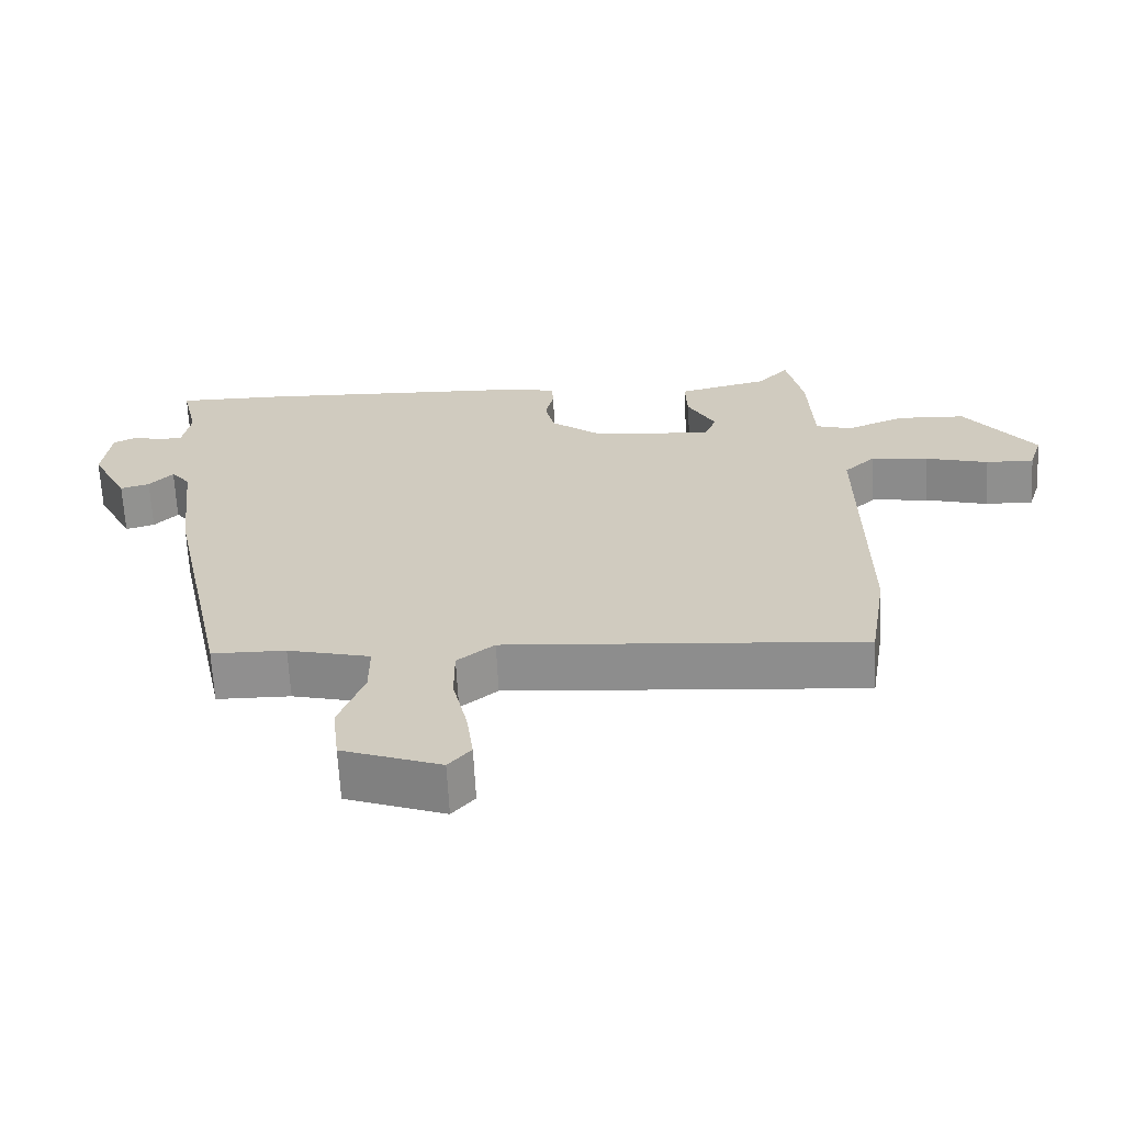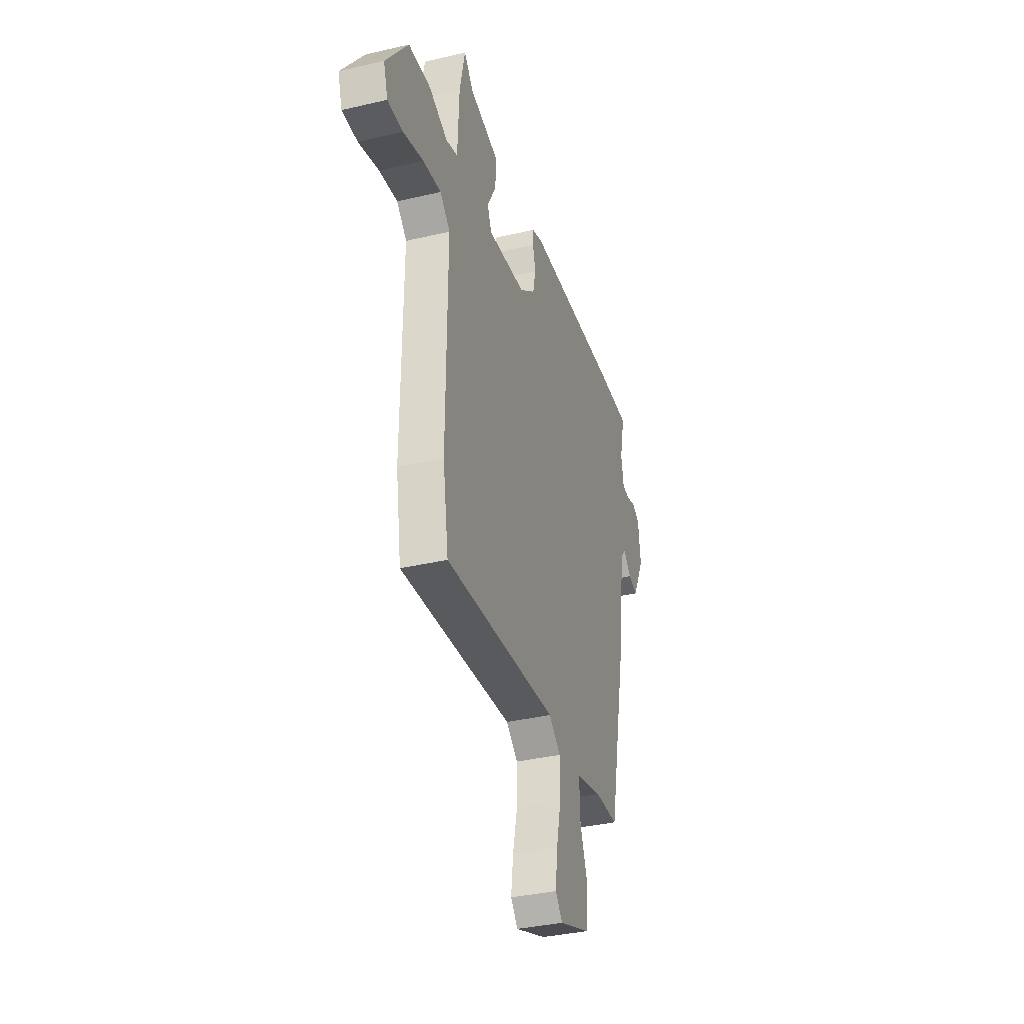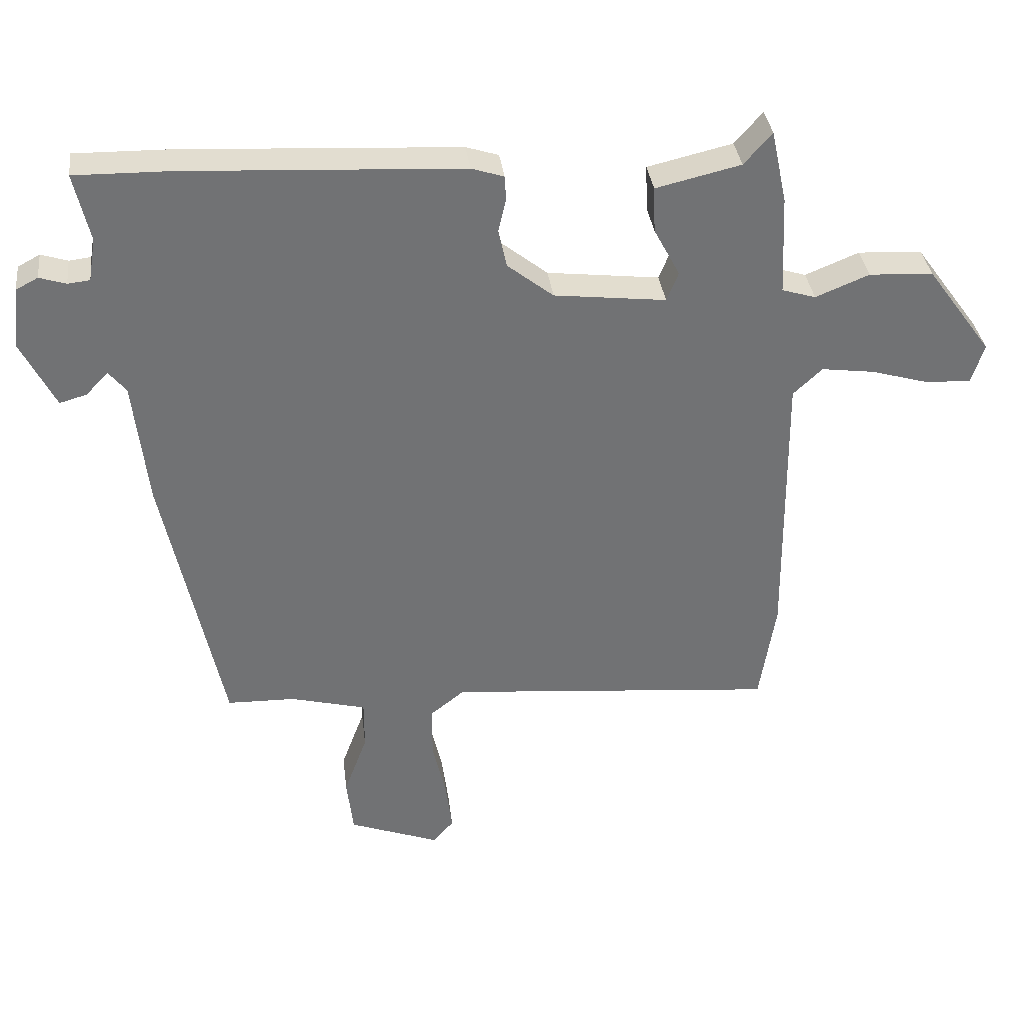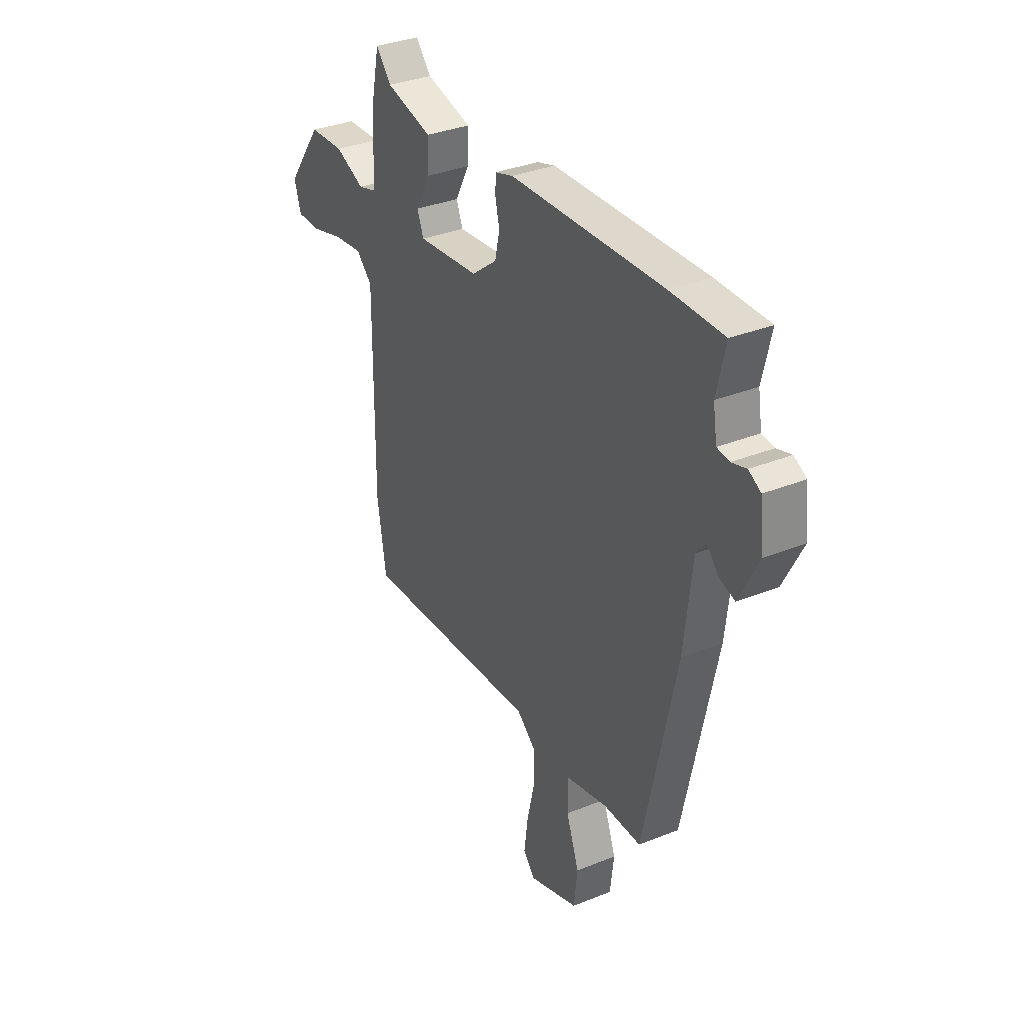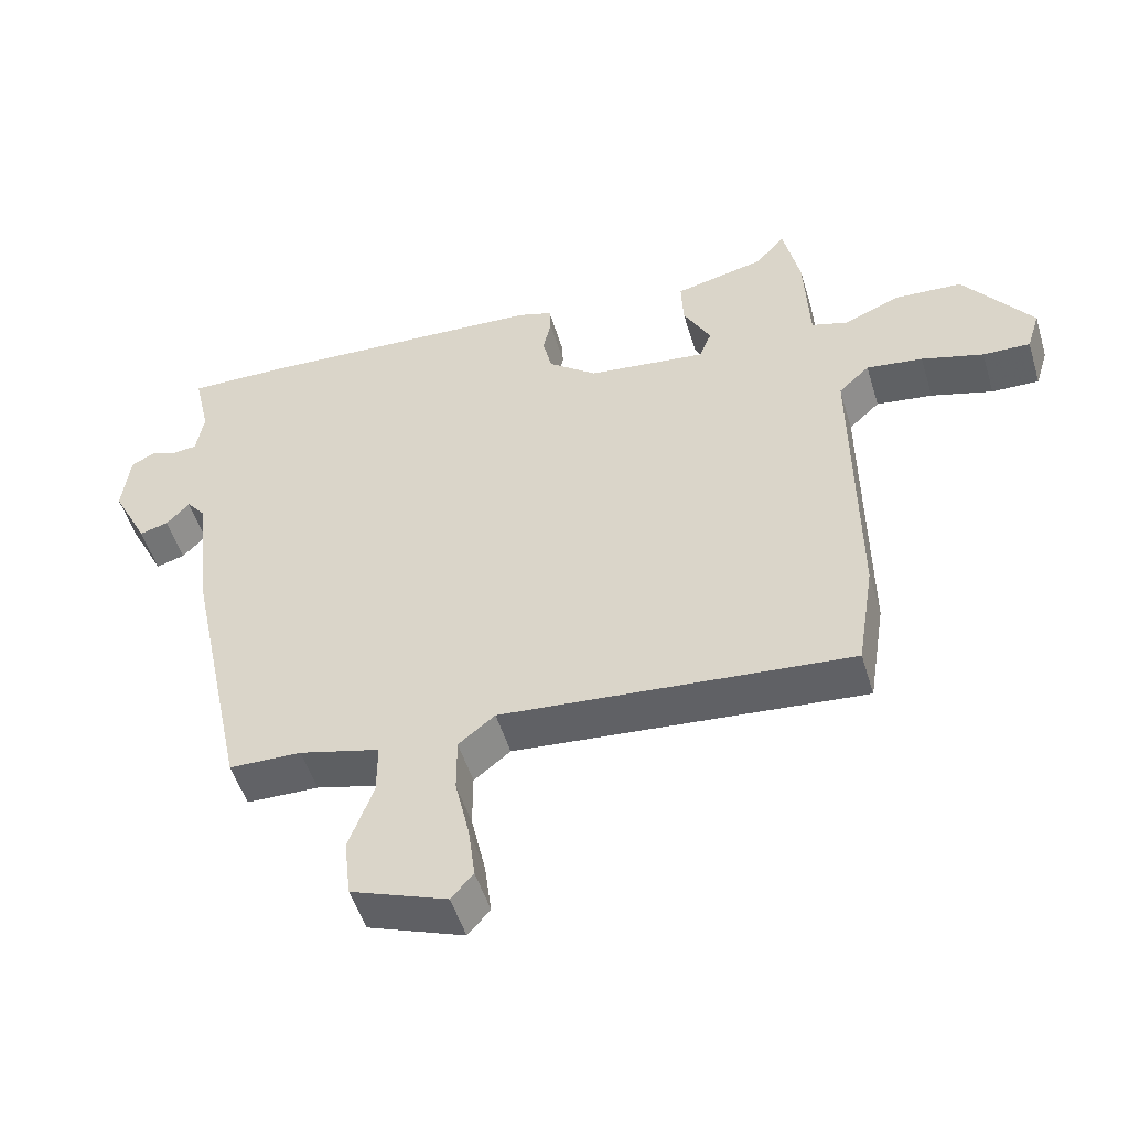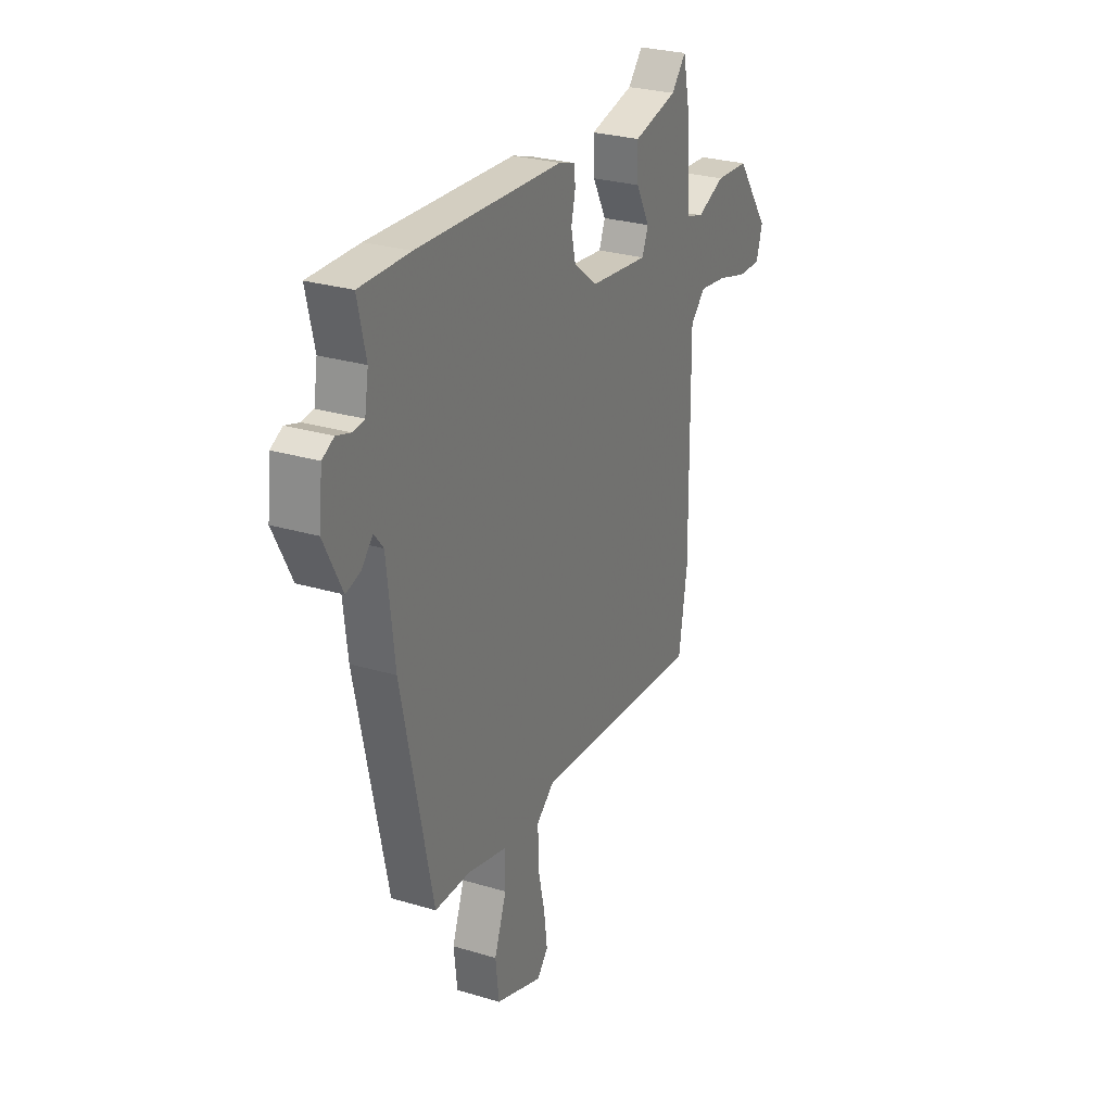
<metadata>
{"format":"obj","ext":"obj","renderer":"f3d","projection":"perspective","resolution":1024,"background":"white","views":[{"elev":-65.6,"azim":3.0,"up":"+Z"},{"elev":-36.1,"azim":107.0,"up":"+Z"},{"elev":35.0,"azim":-6.9,"up":"+Z"},{"elev":34.4,"azim":-118.4,"up":"+Z"},{"elev":-51.1,"azim":16.7,"up":"+Z"},{"elev":27.6,"azim":-65.3,"up":"+Z"}]}
</metadata>
<code>
v -0.566 0.07 0.501
v -0.42 0.07 0.499
v 0.008 0.07 0.477
v 0.058 0.07 0.461
v 0.06 0.07 0.423
v 0.048 0.07 0.371
v 0.061 0.07 0.313
v 0.132 0.07 0.257
v 0.305 0.07 0.237
v 0.323 0.07 0.282
v 0.283 0.07 0.357
v 0.28 0.07 0.428
v 0.411 0.07 0.459
v 0.454 0.07 0.508
v 0.478 0.07 0.396
v 0.485 0.07 0.242
v 0.537 0.07 0.226
v 0.62 0.07 0.26
v 0.719 0.07 0.254
v 0.819 0.07 0.117
v 0.8 0.07 0.056
v 0.731 0.07 0.058
v 0.641 0.07 0.084
v 0.559 0.07 0.095
v 0.514 0.07 0.053
v 0.518 0.07 -0.385
v 0.493 0.07 -0.544
v -0.015 0.07 -0.5
v -0.068 0.07 -0.542
v -0.068 0.07 -0.623
v -0.047 0.07 -0.716
v -0.037 0.07 -0.794
v -0.069 0.07 -0.831
v -0.209 0.07 -0.779
v -0.219 0.07 -0.691
v -0.183 0.07 -0.594
v -0.183 0.07 -0.517
v -0.3 0.07 -0.487
v -0.405 0.07 -0.485
v -0.495 0.07 -0.058
v -0.517 0.07 0.137
v -0.544 0.07 0.17
v -0.578 0.07 0.134
v -0.62 0.07 0.122
v -0.673 0.07 0.227
v -0.662 0.07 0.321
v -0.628 0.07 0.339
v -0.587 0.07 0.326
v -0.553 0.07 0.33
v -0.542 0.07 0.396
v -0.566 0 0.501
v -0.42 0 0.499
v 0.008 0 0.477
v 0.058 0 0.461
v 0.06 0 0.423
v 0.048 0 0.371
v 0.061 0 0.313
v 0.132 0 0.257
v 0.305 0 0.237
v 0.323 0 0.282
v 0.283 0 0.357
v 0.28 0 0.428
v 0.411 0 0.459
v 0.454 0 0.508
v 0.478 0 0.396
v 0.485 0 0.242
v 0.537 0 0.226
v 0.62 0 0.26
v 0.719 0 0.254
v 0.819 0 0.117
v 0.8 0 0.056
v 0.731 0 0.058
v 0.641 0 0.084
v 0.559 0 0.095
v 0.514 0 0.053
v 0.518 0 -0.385
v 0.493 0 -0.544
v -0.015 0 -0.5
v -0.068 0 -0.542
v -0.068 0 -0.623
v -0.047 0 -0.716
v -0.037 0 -0.794
v -0.069 0 -0.831
v -0.209 0 -0.779
v -0.219 0 -0.691
v -0.183 0 -0.594
v -0.183 0 -0.517
v -0.3 0 -0.487
v -0.405 0 -0.485
v -0.495 0 -0.058
v -0.517 0 0.137
v -0.544 0 0.17
v -0.578 0 0.134
v -0.62 0 0.122
v -0.673 0 0.227
v -0.662 0 0.321
v -0.628 0 0.339
v -0.587 0 0.326
v -0.553 0 0.33
v -0.542 0 0.396
f 45 46 47 48
f 45 48 49
f 42 43 44 45
f 42 45 49
f 41 42 49 50
f 38 39 40 41
f 37 38 41 50
f 33 34 35 36
f 33 36 37
f 30 31 32 33
f 29 30 33 37
f 28 29 37 50
f 25 26 27 28
f 20 21 22 23
f 20 23 24
f 17 18 19 20
f 16 17 20 24
f 13 14 15 16
f 11 12 13 16
f 10 11 16 24
f 9 10 24 25
f 3 4 5 6
f 3 6 7
f 2 3 7
f 1 2 7 8
f 28 50 1 8
f 8 9 25 28
f 98 97 96 95
f 99 98 95
f 95 94 93 92
f 99 95 92
f 100 99 92 91
f 91 90 89 88
f 100 91 88 87
f 86 85 84 83
f 87 86 83
f 83 82 81 80
f 87 83 80 79
f 100 87 79 78
f 78 77 76 75
f 73 72 71 70
f 74 73 70
f 70 69 68 67
f 74 70 67 66
f 66 65 64 63
f 66 63 62 61
f 74 66 61 60
f 75 74 60 59
f 56 55 54 53
f 57 56 53
f 57 53 52
f 58 57 52 51
f 58 51 100 78
f 78 75 59 58
f 1 51 52 2
f 2 52 53 3
f 3 53 54 4
f 4 54 55 5
f 5 55 56 6
f 6 56 57 7
f 7 57 58 8
f 8 58 59 9
f 9 59 60 10
f 10 60 61 11
f 11 61 62 12
f 12 62 63 13
f 13 63 64 14
f 14 64 65 15
f 15 65 66 16
f 16 66 67 17
f 17 67 68 18
f 18 68 69 19
f 19 69 70 20
f 20 70 71 21
f 21 71 72 22
f 22 72 73 23
f 23 73 74 24
f 24 74 75 25
f 25 75 76 26
f 26 76 77 27
f 27 77 78 28
f 28 78 79 29
f 29 79 80 30
f 30 80 81 31
f 31 81 82 32
f 32 82 83 33
f 33 83 84 34
f 34 84 85 35
f 35 85 86 36
f 36 86 87 37
f 37 87 88 38
f 38 88 89 39
f 39 89 90 40
f 40 90 91 41
f 41 91 92 42
f 42 92 93 43
f 43 93 94 44
f 44 94 95 45
f 45 95 96 46
f 46 96 97 47
f 47 97 98 48
f 48 98 99 49
f 49 99 100 50
f 50 100 51 1

</code>
